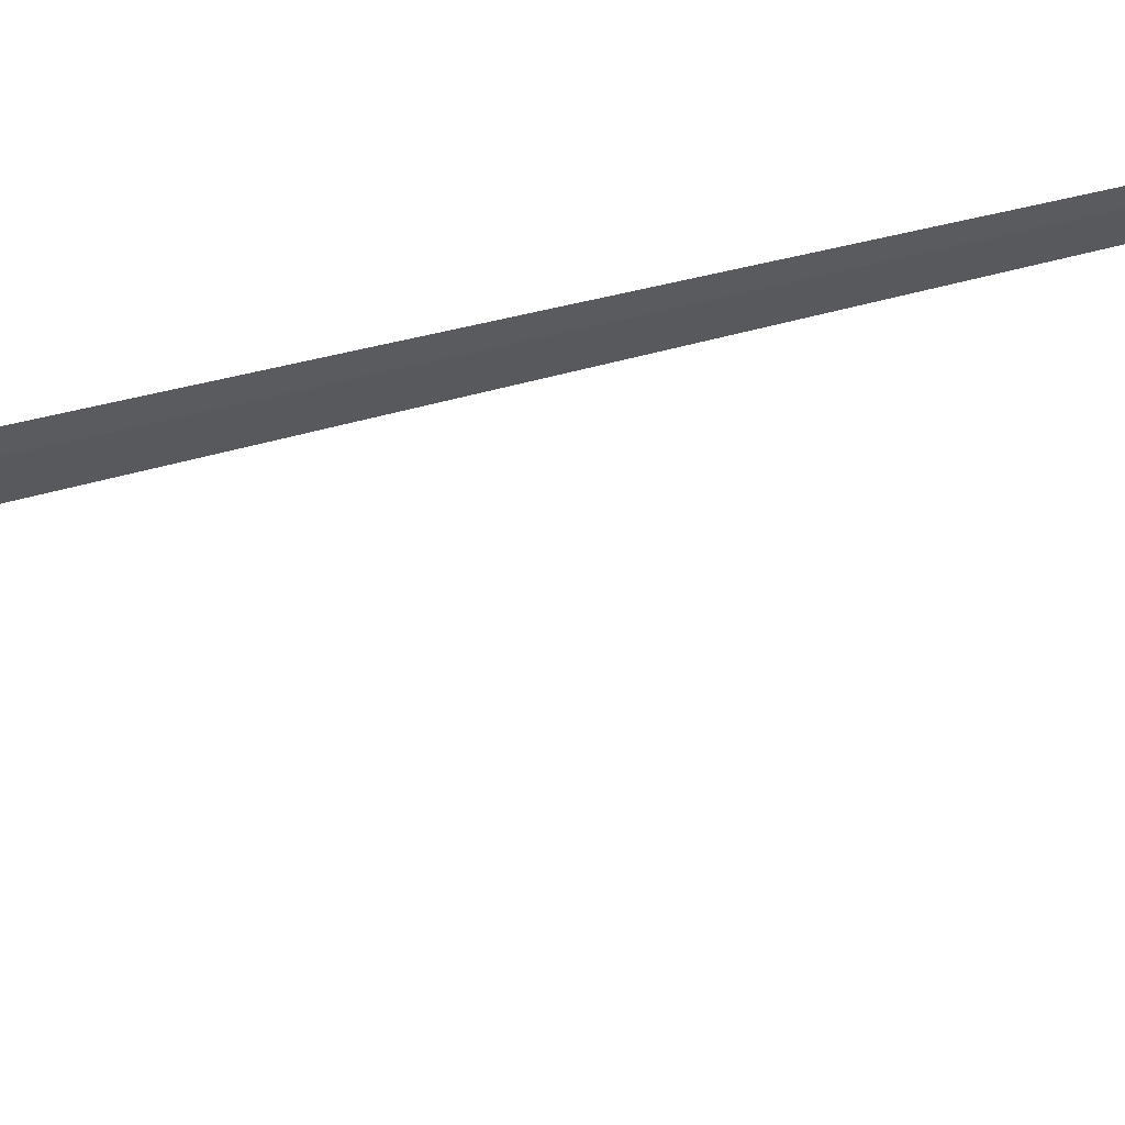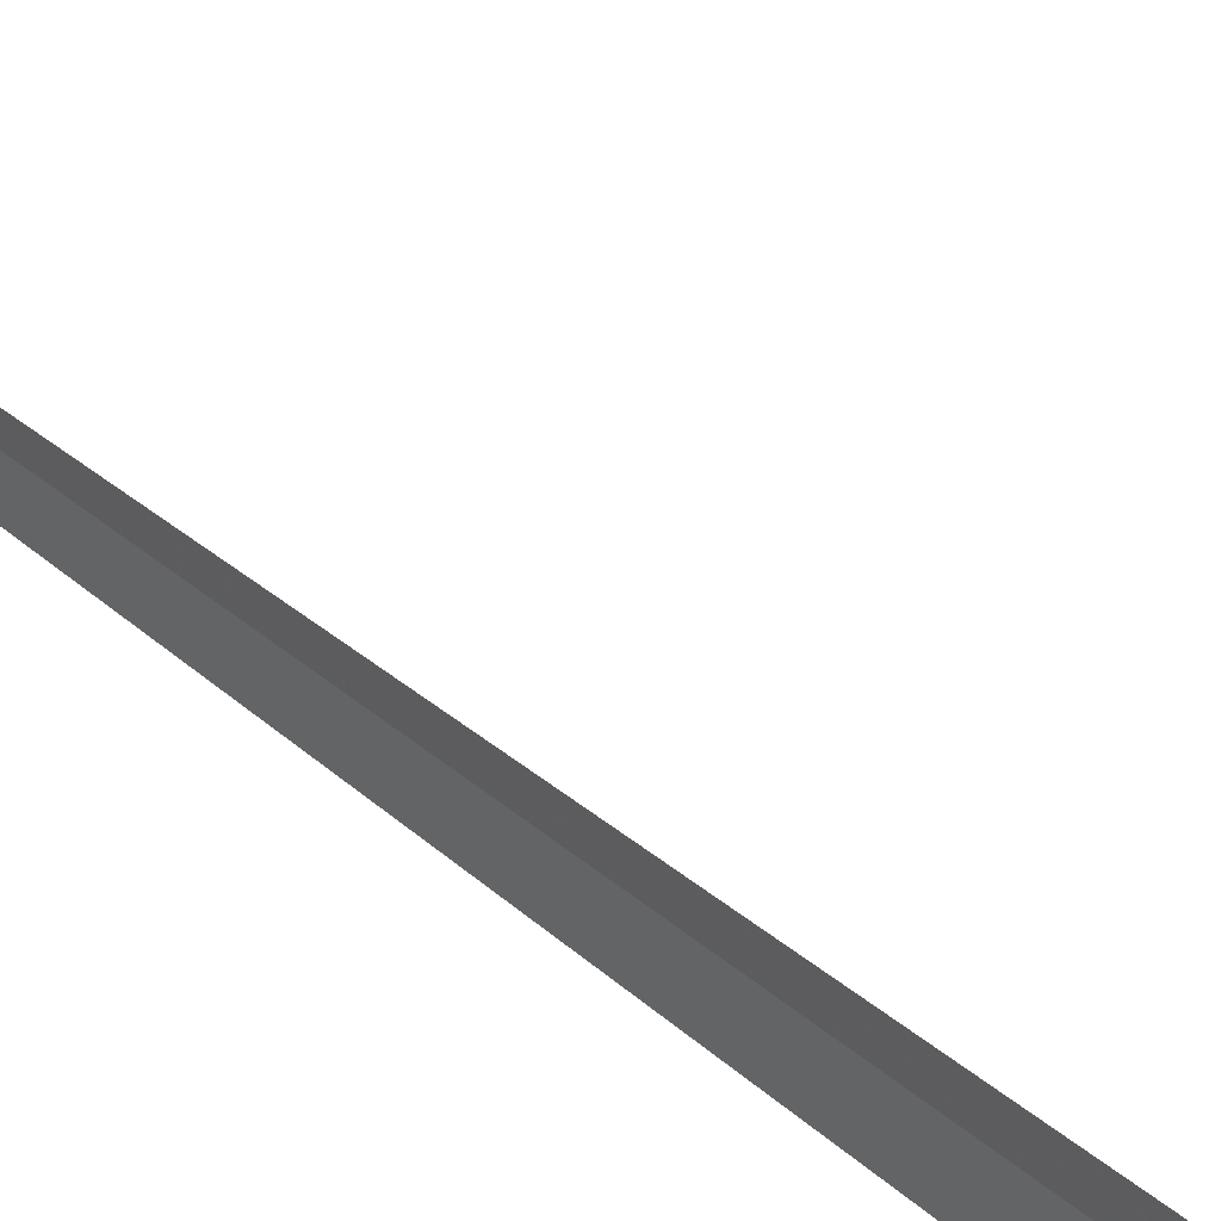
<metadata>
{"format":"obj","ext":"obj","renderer":"f3d","projection":"perspective","resolution":1024,"background":"white","views":[{"elev":56.6,"azim":72.0,"up":"+Z"},{"elev":36.4,"azim":-36.4,"up":"+Z"}]}
</metadata>
<code>
v -5.94 0.9726 0.1227
v -5.938 1.374 0.1203
v -5.937 1.775 0.1156
v -5.949 6.958 -0.3822
v -5.943 0.5727 0.1149
v -5.948 0.1744 0.09799
v -5.953 -0.2246 0.08095
v -5.514 0.9651 0.2233
v -5.513 1.372 0.2146
f 1 2 3
f 1 6 5
f 1 7 6
f 1 4 7
f 1 8 9
f 1 9 2
f 1 5 8
f 1 3 4

</code>
